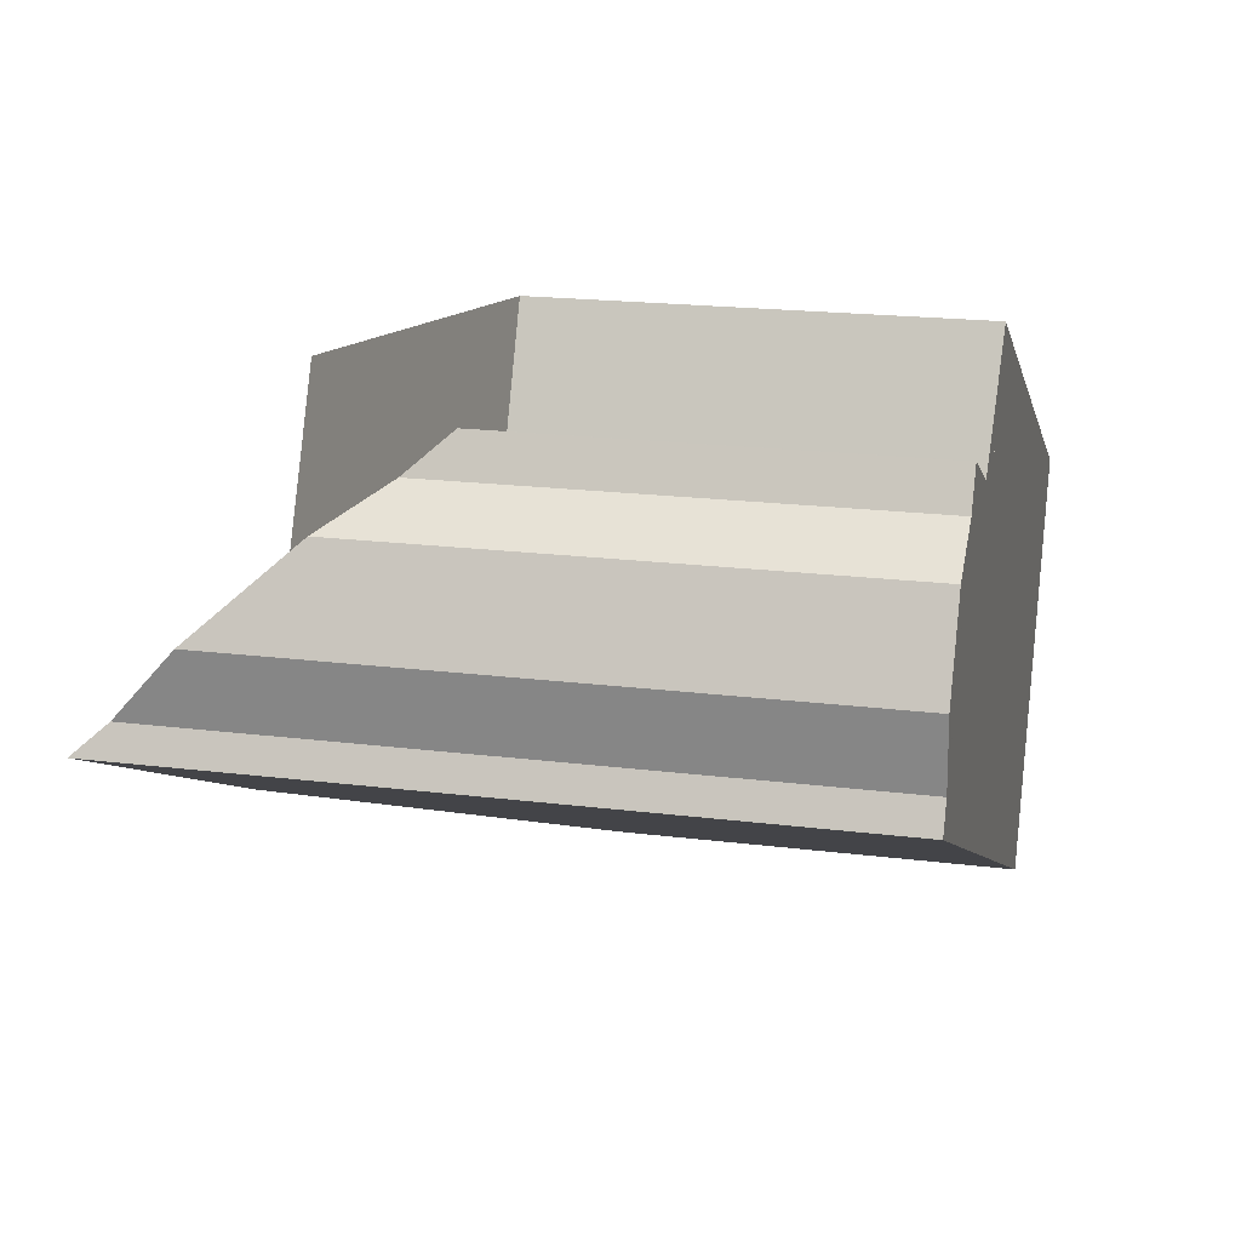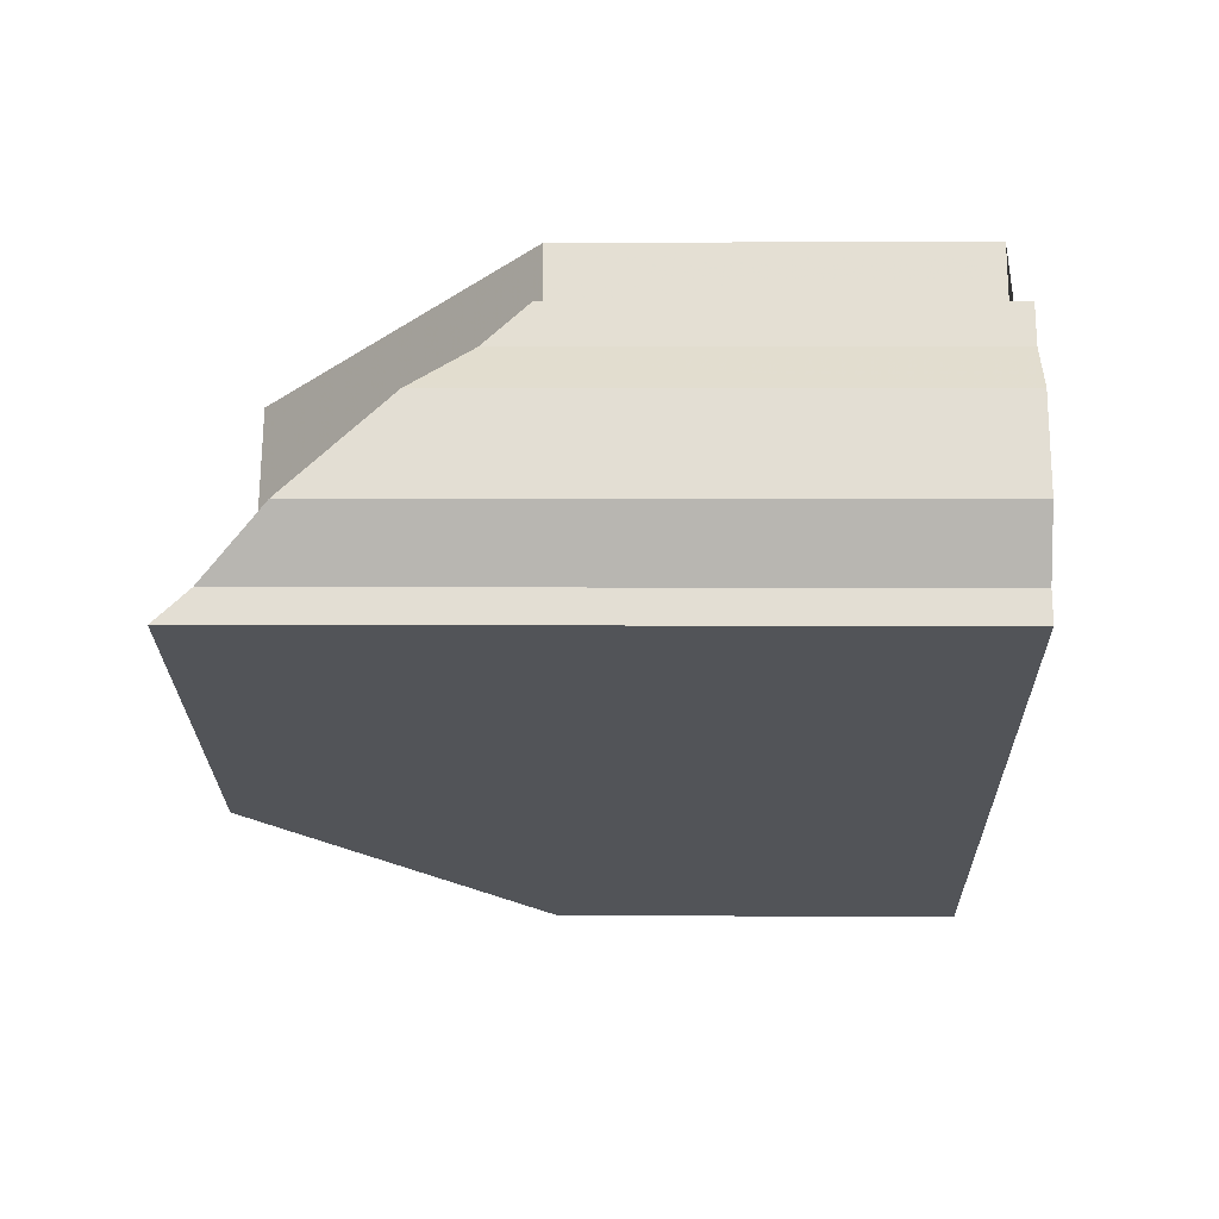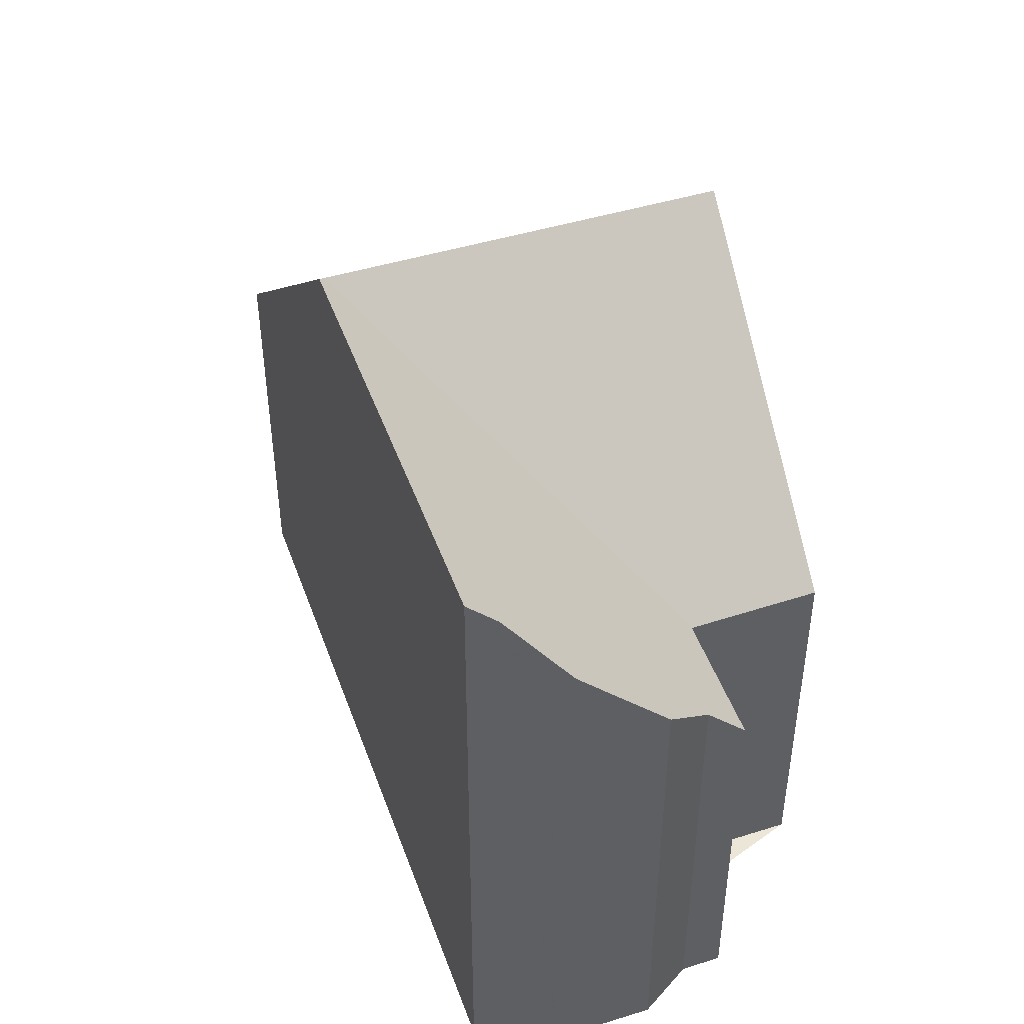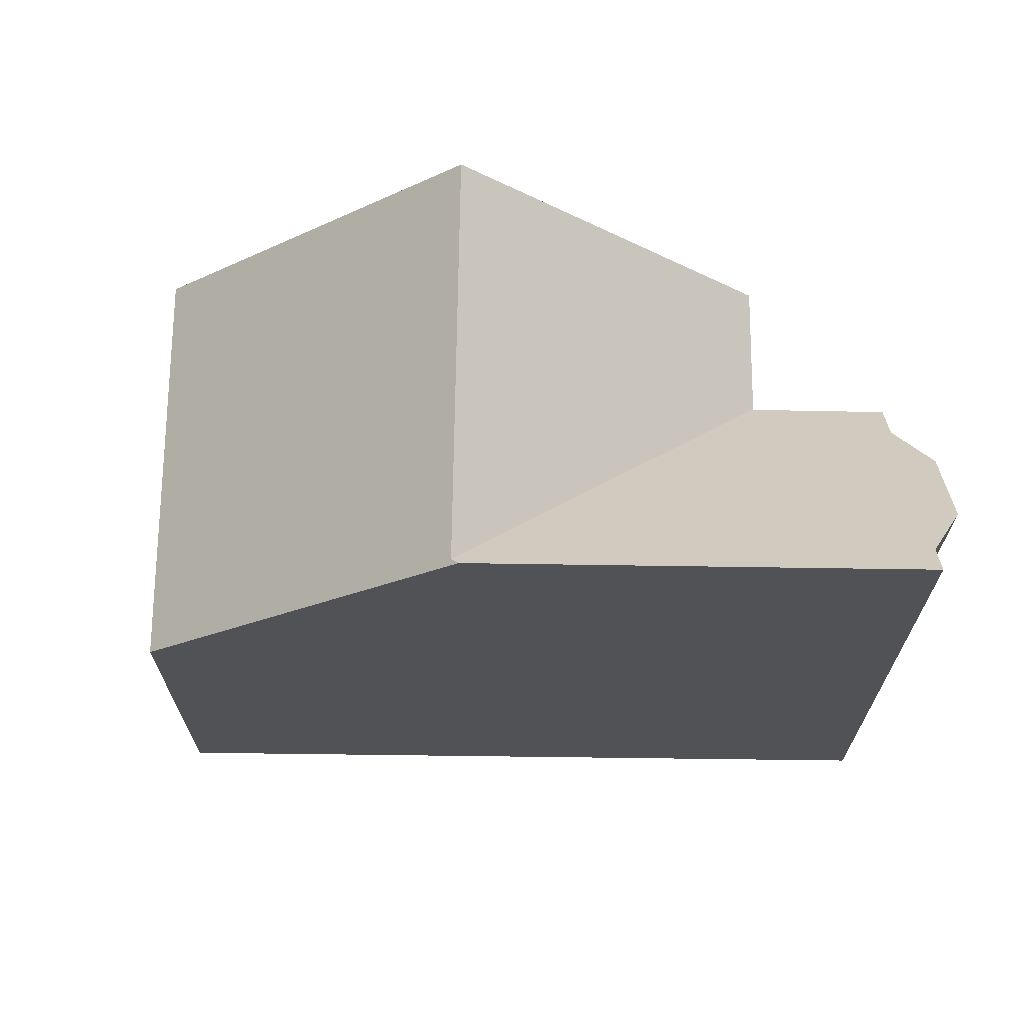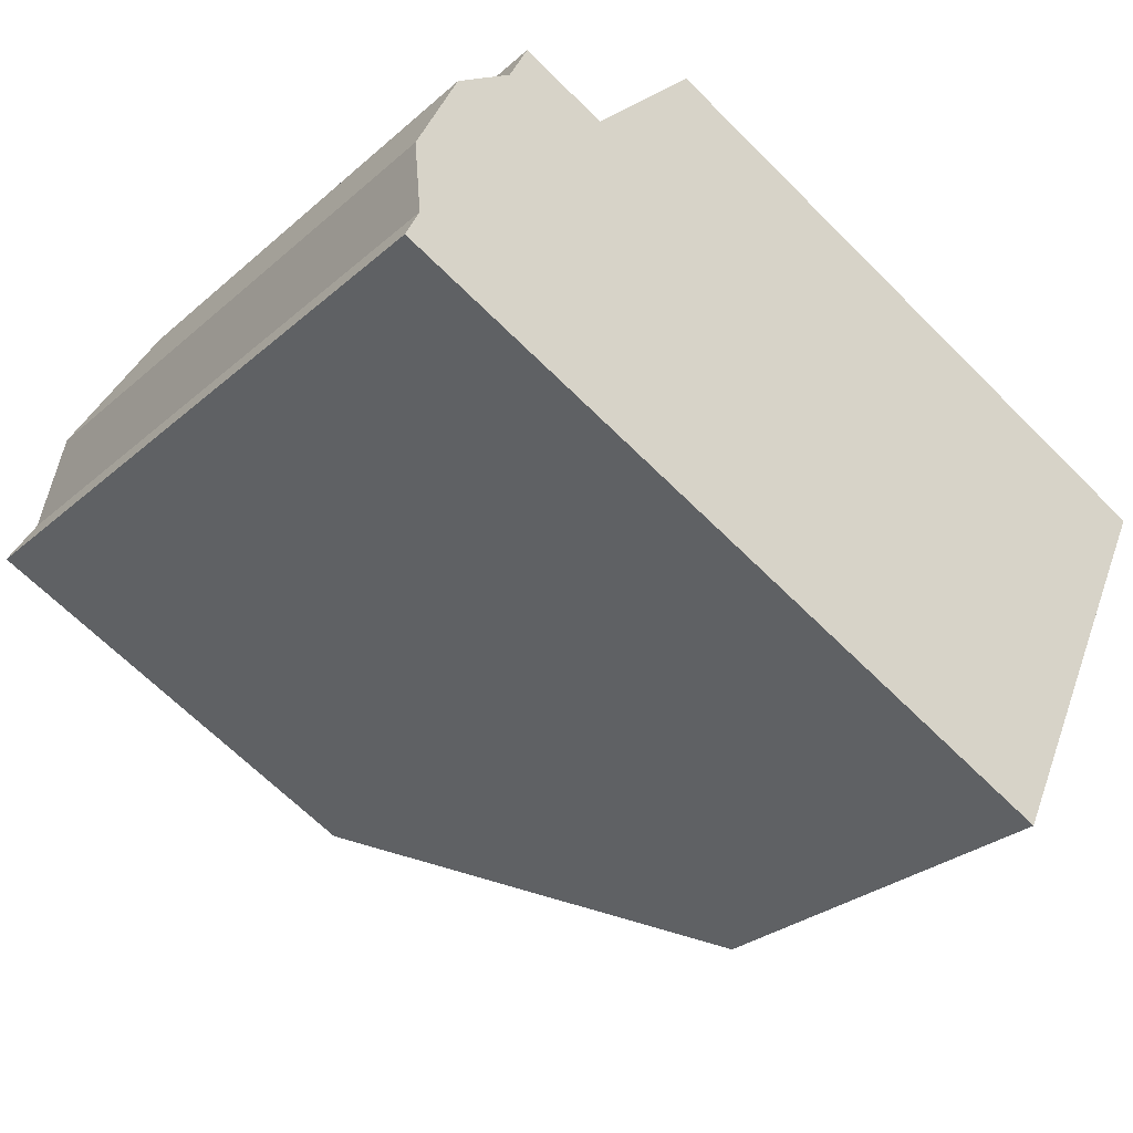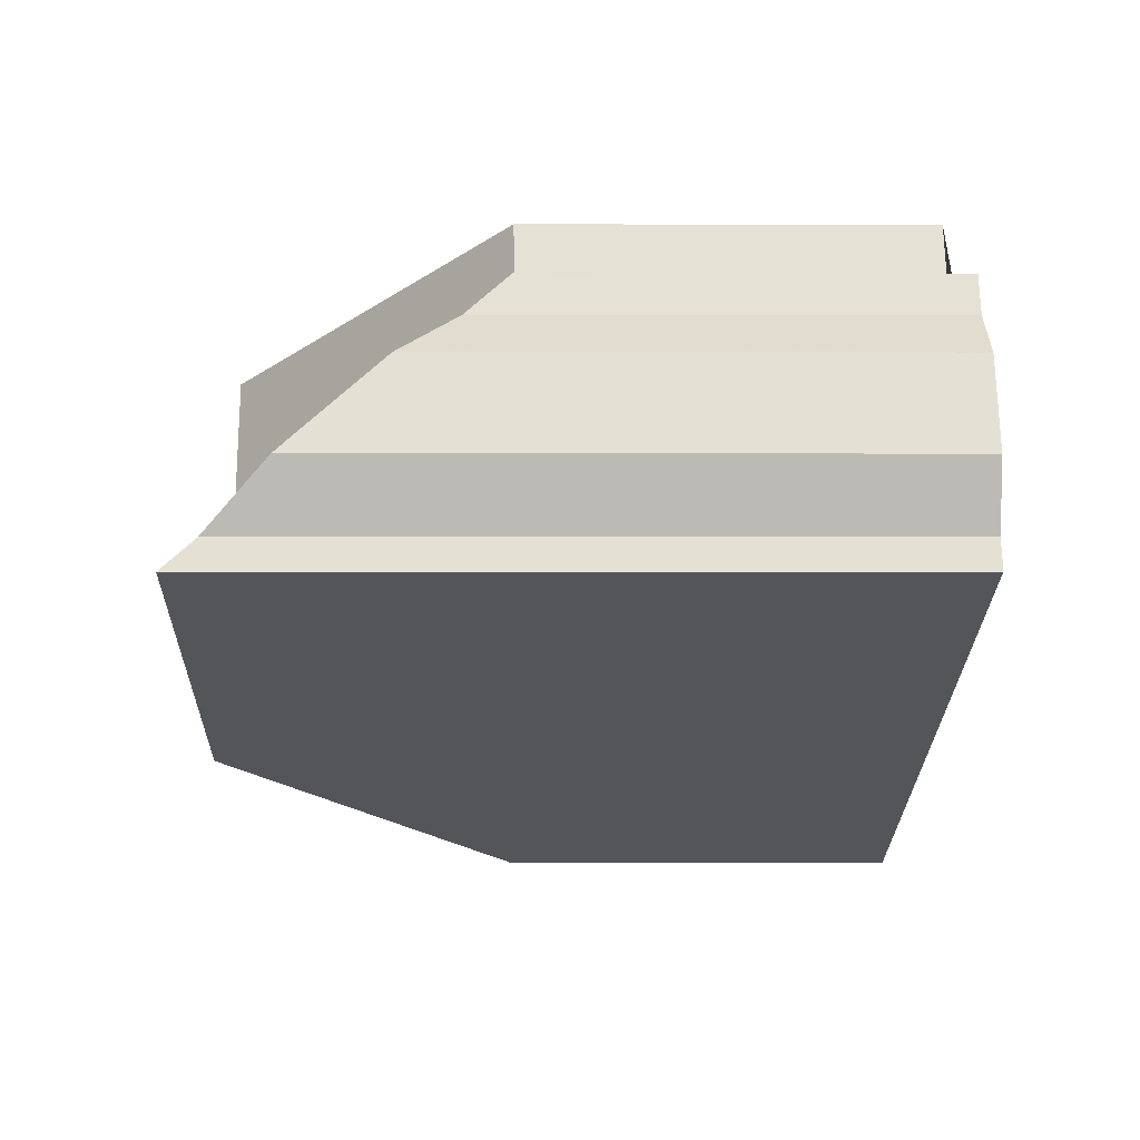
<metadata>
{"format":"obj","ext":"obj","renderer":"f3d","projection":"perspective","resolution":1024,"background":"white","views":[{"elev":19.4,"azim":103.3,"up":"+Y"},{"elev":2.6,"azim":91.2,"up":"+Y"},{"elev":46.5,"azim":96.3,"up":"+Z"},{"elev":69.2,"azim":26.3,"up":"+Z"},{"elev":-28.7,"azim":141.8,"up":"+Y"},{"elev":1.2,"azim":89.0,"up":"+Y"}]}
</metadata>
<code>
v -1032 -1094 5.776
v -1035 -1088 5.768
v -1027 -1084 5.722
v -1022 -1088 8.523
v -1022 -1089 9.379
v -1022 -1089 9.841
v -1026 -1086 5.72
v -1024 -1085 5.723
v -1024 -1086 6.332
v -1023 -1086 7.137
v -1028 -1092 9.786
v -1031 -1086 9.794
v -1028 -1092 9.787
v -1034 -1090 5.771
v -1028 -1092 9.879
v -1030 -1088 9.792
v -1031 -1086 9.794
v -1028 -1092 9.879
v -1028 -1092 9.787
v -1026 -1086 5.698
v -1028 -1092 9.787
v -1026 -1086 5.698
v -1027 -1084 5.762
v -1026 -1086 5.737
v -1026 -1086 5.737
v -1024 -1090 9.853
v -1030 -1088 9.792
v -1034 -1090 5.771
v -1026 -1086 5.737
v -1026 -1086 5.721
v -1026 -1086 5.721
v -1024 -1085 5.725
v -1022 -1088 9.155
v -1023 -1086 6.527
v -1028 -1092 9.875
v -1028 -1092 9.875
v -1029 -1092 8.429
v -1028 -1092 9.786
v -1024 -1090 9.838
v -1022 -1089 9.822
v -1031 -1086 9.794
v -1031 -1086 9.794
v -1035 -1088 5.768
v -1027 -1084 5.762
v -1027 -1084 5.722
v -1033 -1091 5.772
v -1032 -1094 5.803
v -1033 -1091 5.772
v -1032 -1094 5.776
v -1032 -1094 0
v -1033 -1091 -8.882e-16
v -1031 -1086 9.794
v -1035 -1088 5.768
v -1035 -1088 0
v -1031 -1086 1.776e-15
v -1027 -1084 5.722
v -1027 -1084 5.722
v -1027 -1084 0
v -1027 -1084 0
v -1022 -1088 9.155
v -1022 -1088 8.523
v -1022 -1088 1.776e-15
v -1022 -1088 0
v -1022 -1089 9.822
v -1022 -1089 9.379
v -1022 -1089 1.776e-15
v -1022 -1089 -1.776e-15
v -1024 -1090 9.853
v -1022 -1089 9.841
v -1022 -1089 -1.776e-15
v -1024 -1090 0
v -1024 -1085 5.723
v -1026 -1086 5.72
v -1026 -1086 -8.882e-16
v -1024 -1085 -8.882e-16
v -1024 -1085 5.725
v -1024 -1085 5.723
v -1024 -1085 -8.882e-16
v -1024 -1085 0
v -1023 -1086 6.527
v -1024 -1086 6.332
v -1024 -1086 0
v -1023 -1086 0
v -1022 -1088 8.523
v -1023 -1086 7.137
v -1023 -1086 0
v -1022 -1088 1.776e-15
v -1029 -1092 8.429
v -1028 -1092 9.786
v -1028 -1092 0
v -1029 -1092 0
v -1034 -1090 5.771
v -1034 -1090 5.771
v -1034 -1090 0
v -1034 -1090 0
v -1028 -1092 9.786
v -1028 -1092 9.879
v -1028 -1092 -1.776e-15
v -1028 -1092 0
v -1027 -1084 5.762
v -1031 -1086 9.794
v -1031 -1086 1.776e-15
v -1027 -1084 0
v -1026 -1086 5.72
v -1026 -1086 5.698
v -1026 -1086 0
v -1026 -1086 -8.882e-16
v -1027 -1084 5.722
v -1027 -1084 5.762
v -1027 -1084 0
v -1027 -1084 0
v -1028 -1092 9.879
v -1024 -1090 9.853
v -1024 -1090 0
v -1028 -1092 -1.776e-15
v -1035 -1088 5.768
v -1034 -1090 5.771
v -1034 -1090 0
v -1035 -1088 0
v -1024 -1086 6.332
v -1024 -1085 5.725
v -1024 -1085 0
v -1024 -1086 0
v -1022 -1089 9.379
v -1022 -1088 9.155
v -1022 -1088 0
v -1022 -1089 1.776e-15
v -1023 -1086 7.137
v -1023 -1086 6.527
v -1023 -1086 0
v -1023 -1086 0
v -1032 -1094 5.803
v -1029 -1092 8.429
v -1029 -1092 0
v -1032 -1094 0
v -1022 -1089 9.841
v -1022 -1089 9.822
v -1022 -1089 -1.776e-15
v -1022 -1089 -1.776e-15
v -1035 -1088 5.768
v -1035 -1088 5.768
v -1035 -1088 0
v -1035 -1088 0
v -1026 -1086 5.698
v -1027 -1084 5.722
v -1027 -1084 0
v -1026 -1086 0
v -1034 -1090 5.771
v -1033 -1091 5.772
v -1033 -1091 -8.882e-16
v -1034 -1090 0
v -1032 -1094 5.776
v -1032 -1094 5.803
v -1032 -1094 0
v -1032 -1094 0
v -1022 -1088 0
v -1022 -1089 0
v -1022 -1089 0
v -1032 -1094 0
v -1035 -1088 0
v -1027 -1084 0
v -1026 -1086 0
v -1024 -1085 0
v -1024 -1086 0
v -1023 -1086 0
f 16 13 14 28
f 38 11 37
f 35 15 11 38
f 29 24 21 27
f 39 26 18 36
f 30 24 29
f 34 10 4 33
f 41 16 28 43
f 44 29 27 42
f 45 22 30 29 44
f 31 20 7 8 32
f 40 6 26 39
f 47 1 46
f 38 13 35
f 36 19 25 39
f 39 25 31 32 9 34 33 5 40
f 43 2 12 41
f 42 17 23 44
f 44 23 3 45
f 46 14 13 38 37 47
f 49 50 51 48
f 53 54 55 52
f 57 58 59 56
f 61 62 63 60
f 65 66 67 64
f 69 70 71 68
f 73 74 75 72
f 77 78 79 76
f 81 82 83 80
f 85 86 87 84
f 89 90 91 88
f 93 94 95 92
f 97 98 99 96
f 101 102 103 100
f 105 106 107 104
f 109 110 111 108
f 113 114 115 112
f 117 118 119 116
f 121 122 123 120
f 125 126 127 124
f 129 130 131 128
f 133 134 135 132
f 137 138 139 136
f 141 142 143 140
f 145 146 147 144
f 149 150 151 148
f 153 154 155 152
f 157 158 159 160 161 162 163 164 165 156

</code>
